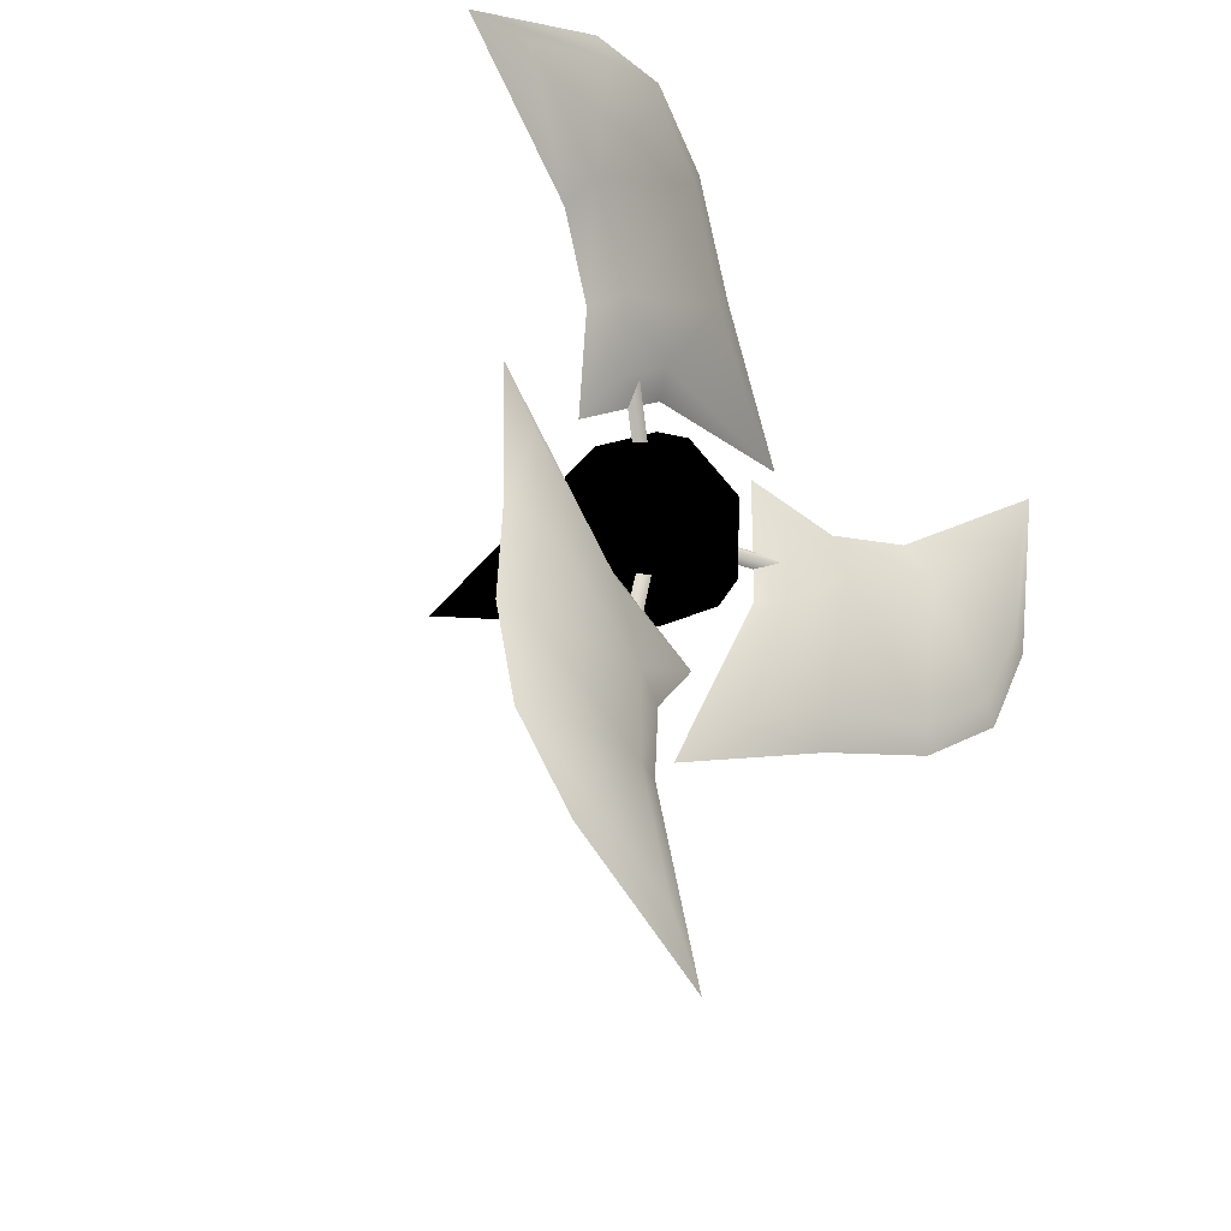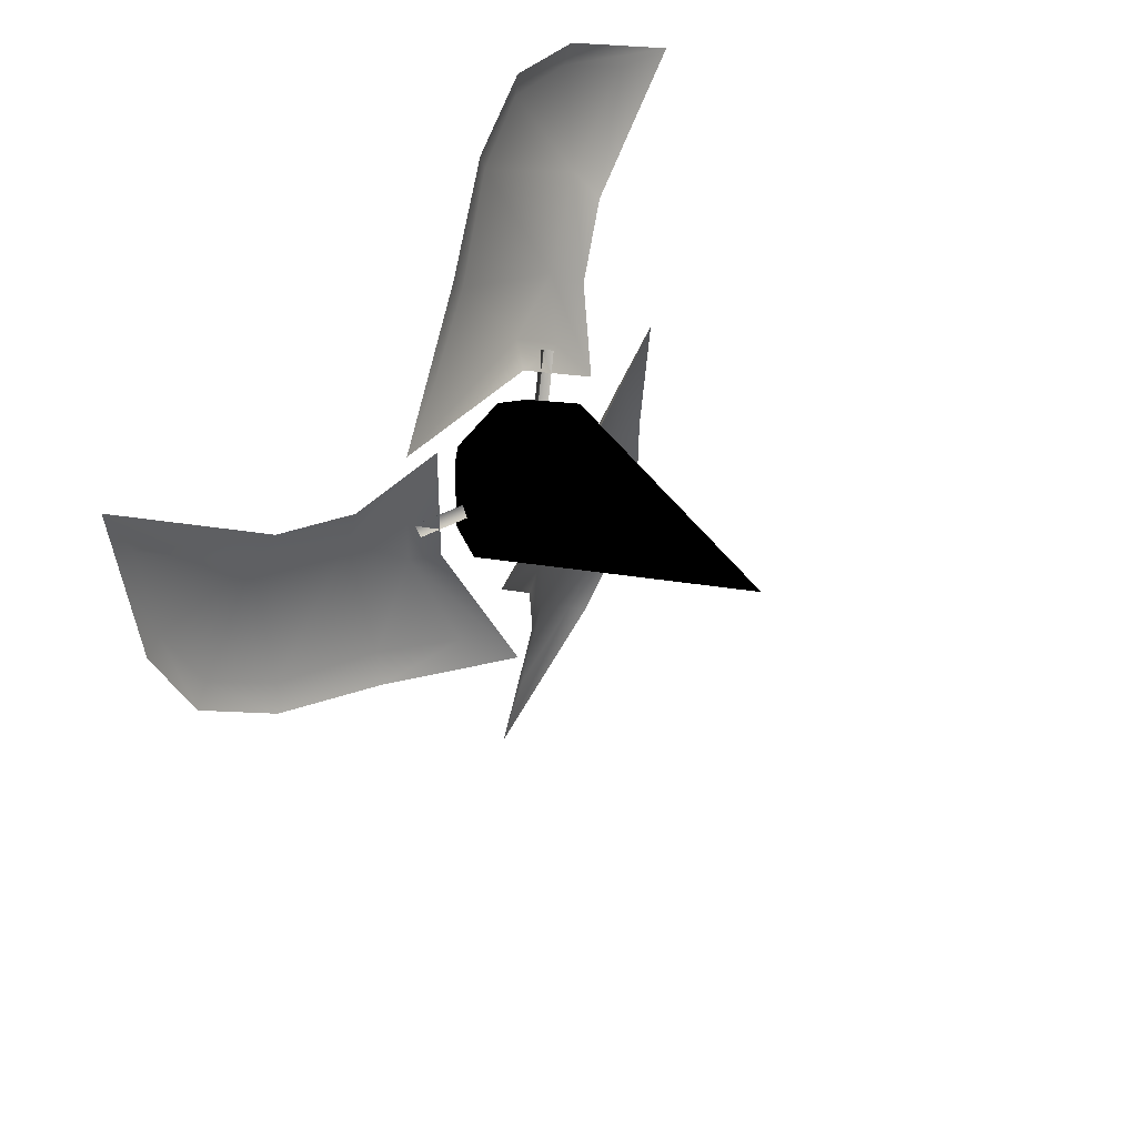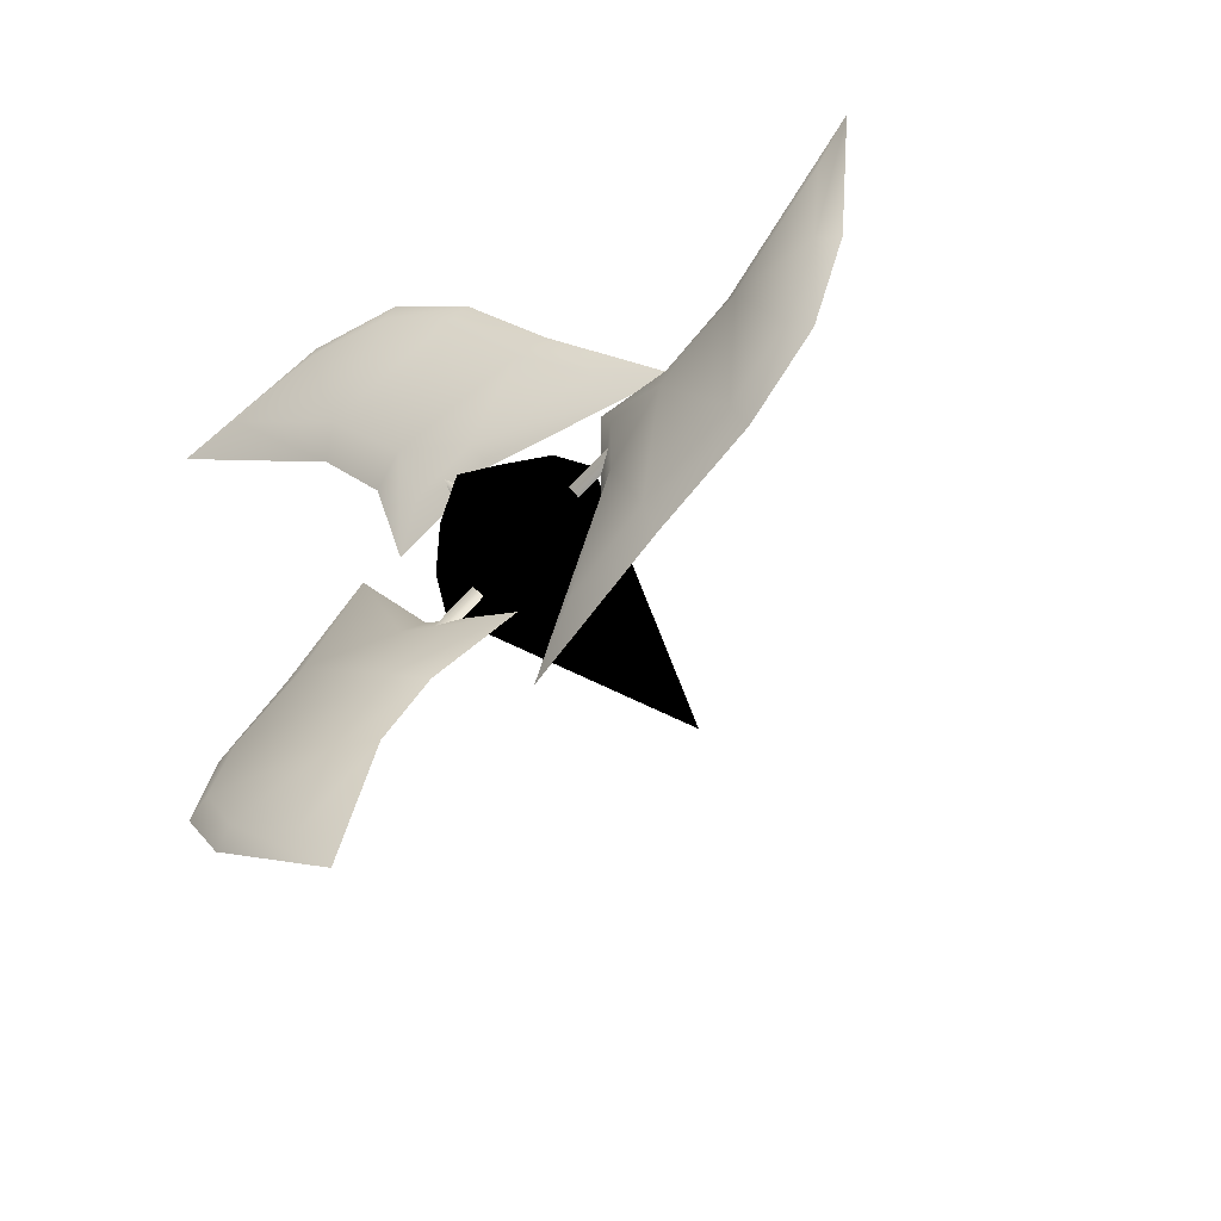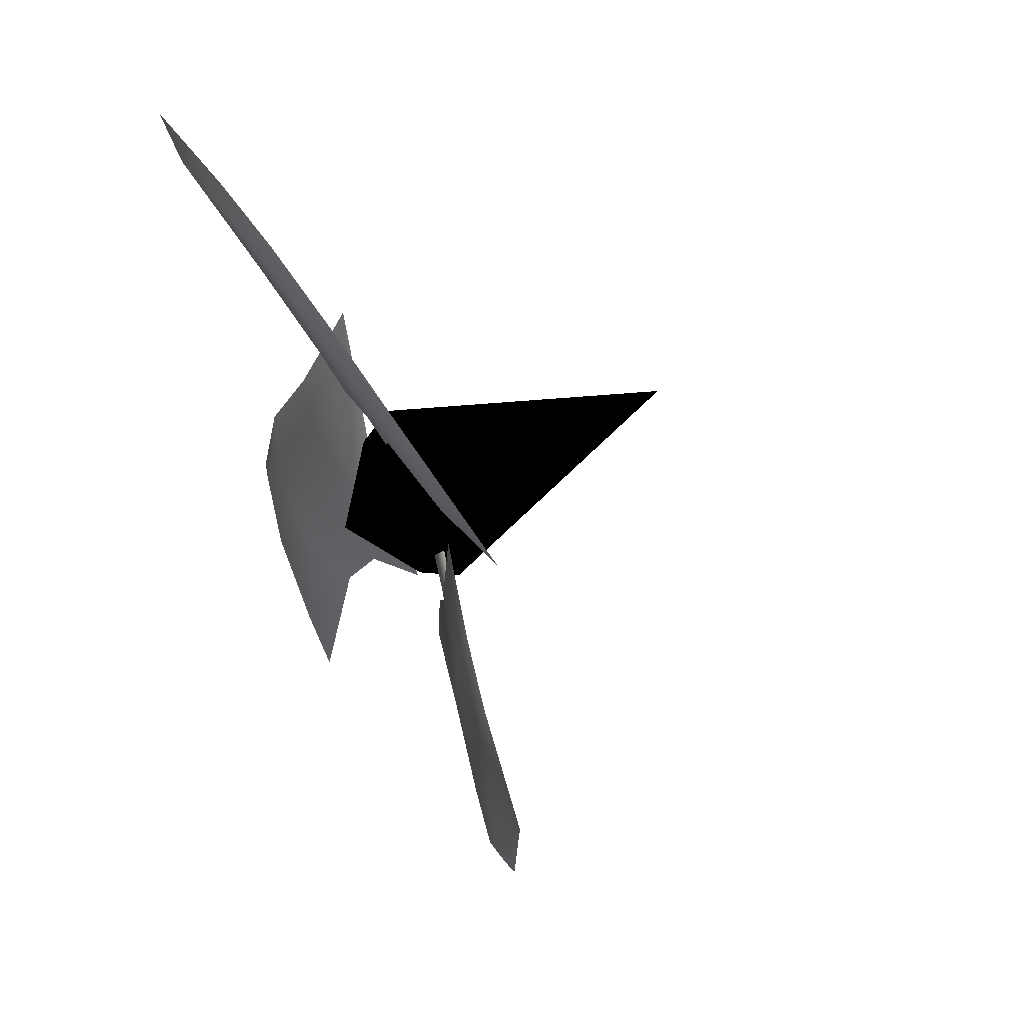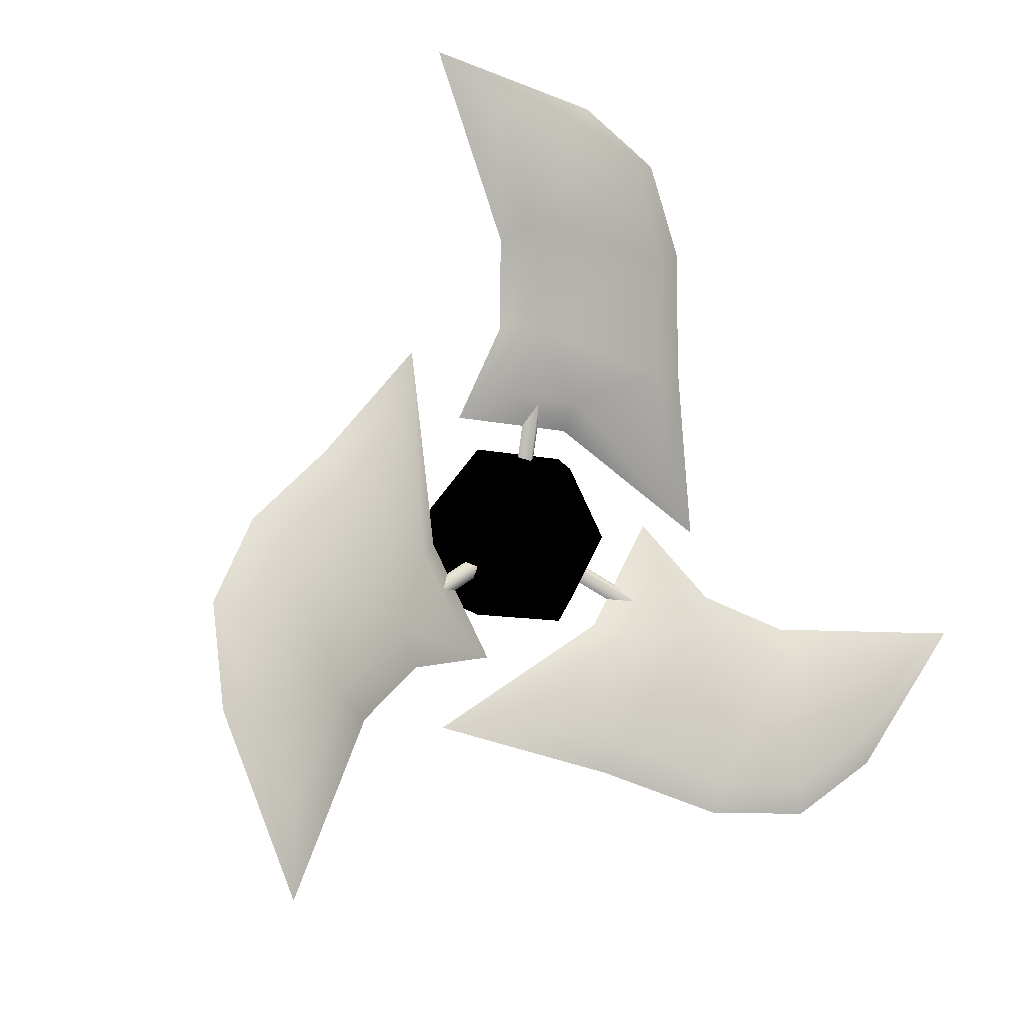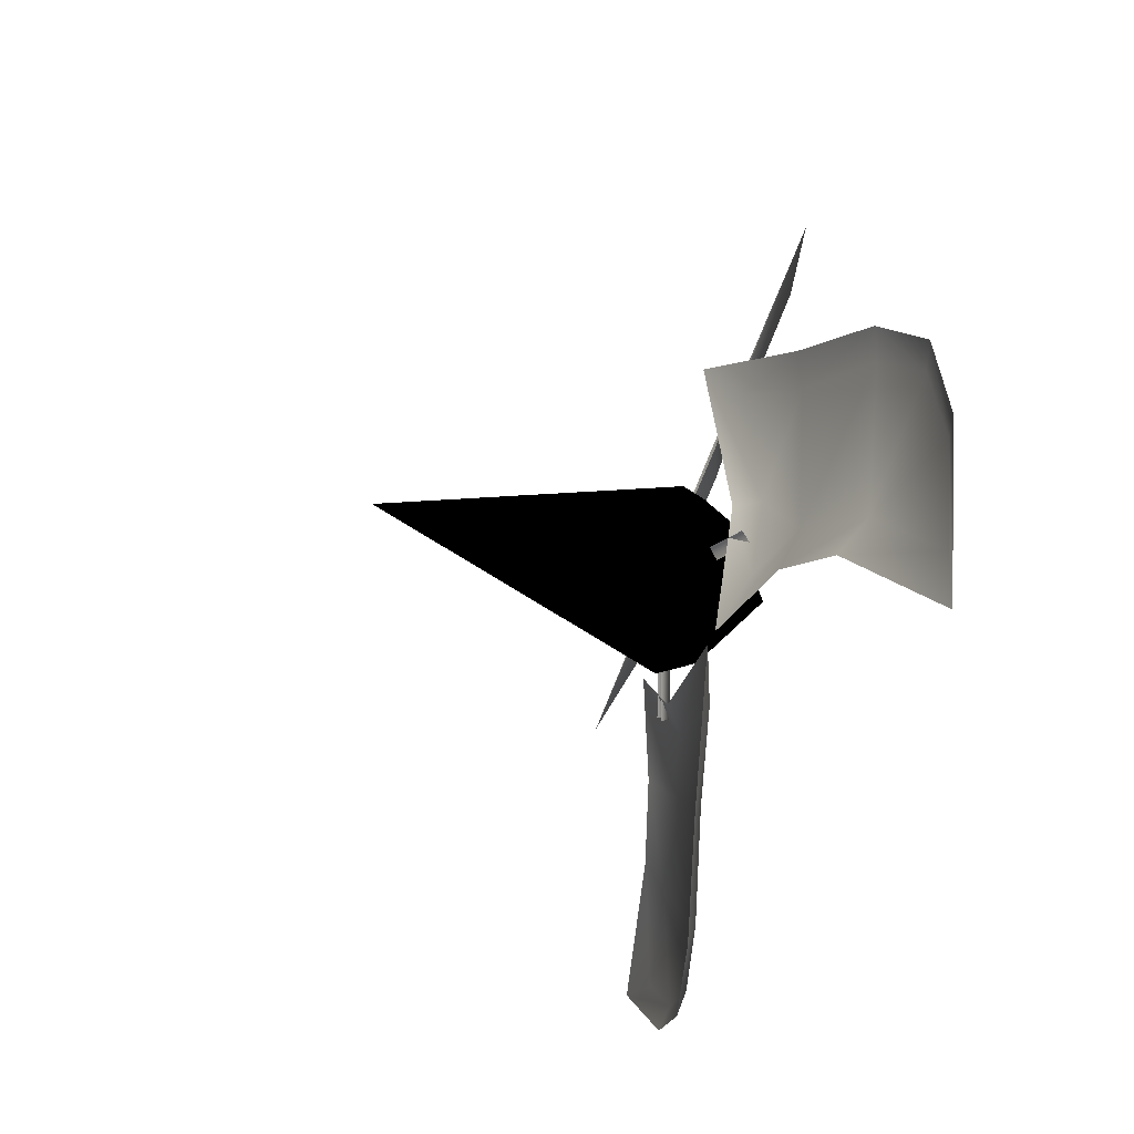
<metadata>
{"format":"obj","ext":"obj","renderer":"f3d","projection":"perspective","resolution":1024,"background":"white","views":[{"elev":-24.3,"azim":41.6,"up":"+Z"},{"elev":37.7,"azim":-140.8,"up":"+Z"},{"elev":-50.9,"azim":126.2,"up":"+Z"},{"elev":60.5,"azim":153.0,"up":"+Z"},{"elev":-9.6,"azim":58.1,"up":"+Y"},{"elev":-52.2,"azim":-17.5,"up":"+Y"}]}
</metadata>
<code>
v 5404 665.4 872.3
v 5393 665.4 876
v 5404 668.6 874.2
v 5404 662.2 874.2
v 5406 662.8 874.6
v 5406 662.8 877.5
v 5408 665.4 876
v 5406 665.4 879
v 5404 662.2 877.9
v 5393 665.4 876
v 5404 665.4 879.8
v 5406 668 877.5
v 5408 665.4 876
v 5406 668 874.6
v 5404 668.6 877.9
v 5393 665.4 876
v 5404 668.6 874.2
v 5406 665.4 873.1
v 5408 665.4 876
v 5406 668 874.6
g polygon0
f 1 2 3
f 1 4 2
f 5 4 1
f 5 6 4
f 7 6 5
f 7 8 6
f 9 10 4
f 9 11 10
f 8 11 9
f 8 12 11
f 13 12 8
f 13 14 12
f 15 16 11
f 15 17 16
f 14 17 15
f 18 1 3
f 18 5 1
f 19 5 18
f 6 9 4
f 6 8 9
f 12 15 11
f 12 14 15
f 20 18 3
f 20 19 18
v 5407 661.9 869
v 5405 666.1 870.7
v 5406 663.9 870.8
v 5406 663.3 868.3
v 5408 660.6 865.2
v 5407 662.1 865.2
v 5409 660.7 860.2
v 5409 662.2 857.9
v 5409 657.5 862.7
v 5407 661.1 882.5
v 5405 660.4 877.9
v 5406 661.7 879.8
v 5406 659.8 881.6
v 5408 658.5 885.4
v 5407 657.7 884.2
v 5409 654.1 887.8
v 5409 651.3 887.7
v 5409 657.8 889.4
v 5407 673.2 876.4
v 5405 669.6 879.2
v 5406 670.6 877.2
v 5406 673.1 878
v 5408 677 877.2
v 5407 676.3 878.5
v 5409 681.3 879.8
v 5409 682.6 882.2
v 5409 680.8 875.8
v 5406 656.2 873.1
v 5405 658.2 876.5
v 5404 657.8 879.4
v 5406 657.4 872.7
v 5407 654.7 868.8
v 5407 655.8 868.7
v 5408 655.7 865.5
v 5406 667.5 885.3
v 5405 669.5 881.9
v 5404 672.2 880.8
v 5406 666.6 884.5
v 5407 664.5 888.8
v 5407 663.9 887.9
v 5408 661.2 889.6
v 5406 672.5 869.4
v 5405 668.5 869.4
v 5404 666.2 867.6
v 5406 672.2 870.7
v 5407 676.9 870.3
v 5407 676.5 871.3
v 5408 679.3 872.8
v 5407 655.8 868.7
v 5407 661.9 869
v 5406 657.4 872.7
v 5408 660.6 865.2
v 5408 655.7 865.5
v 5409 657.5 862.7
v 5406 661.5 872.2
v 5404 657.8 879.4
v 5405 658.2 876.5
v 5405 662 873.1
v 5406 663.9 870.8
v 5405 666.1 870.7
v 5408 654.7 865.2
v 5408 656.8 862.1
v 5407 663.9 887.9
v 5407 661.1 882.5
v 5406 666.6 884.5
v 5408 658.5 885.4
v 5408 661.2 889.6
v 5409 657.8 889.4
v 5406 664.1 881.2
v 5404 672.2 880.8
v 5405 669.5 881.9
v 5405 664.6 880.3
v 5406 661.7 879.8
v 5405 660.4 877.9
v 5408 661.4 890.6
v 5408 657.7 890.3
v 5407 676.5 871.3
v 5407 673.2 876.4
v 5406 672.2 870.7
v 5408 677 877.2
v 5408 679.3 872.8
v 5409 680.8 875.8
v 5406 670.6 874.5
v 5404 666.2 867.6
v 5405 668.5 869.4
v 5405 669.6 874.4
v 5406 670.6 877.2
v 5405 669.6 879.2
v 5408 680.1 872.1
v 5408 681.7 875.4
v 5406 661.5 872.2
v 5406 663.9 870.8
v 5405 658.2 876.5
v 5406 664.1 881.2
v 5406 661.7 879.8
v 5405 669.5 881.9
v 5406 670.6 874.5
v 5406 670.6 877.2
v 5405 668.5 869.4
v 5409 660.7 860.2
v 5409 654.1 887.8
v 5409 681.3 879.8
g polygon1
f 21 22 23
f 21 24 22
f 25 24 21
f 25 26 24
f 27 26 25
f 27 28 26
f 29 28 27
f 30 31 32
f 30 33 31
f 34 33 30
f 34 35 33
f 36 35 34
f 36 37 35
f 38 37 36
f 39 40 41
f 39 42 40
f 43 42 39
f 43 44 42
f 45 44 43
f 45 46 44
f 47 46 45
f 48 49 50
f 48 51 49
f 52 51 48
f 52 53 51
f 54 53 52
f 55 56 57
f 55 58 56
f 59 58 55
f 59 60 58
f 61 60 59
f 62 63 64
f 62 65 63
f 66 65 62
f 66 67 65
f 68 67 66
f 69 70 71
f 69 72 70
f 73 72 69
f 73 74 72
f 75 76 77
f 75 78 76
f 79 78 75
f 79 80 78
f 81 54 52
f 81 29 54
f 82 29 81
f 82 28 29
f 83 84 85
f 83 86 84
f 87 86 83
f 87 88 86
f 89 90 91
f 89 92 90
f 93 92 89
f 93 94 92
f 95 61 59
f 95 38 61
f 96 38 95
f 96 37 38
f 97 98 99
f 97 100 98
f 101 100 97
f 101 102 100
f 103 104 105
f 103 106 104
f 107 106 103
f 107 108 106
f 109 68 66
f 109 47 68
f 110 47 109
f 110 46 47
f 111 70 112
f 111 71 70
f 113 71 111
f 114 84 115
f 114 85 84
f 116 85 114
f 117 98 118
f 117 99 98
f 119 99 117
f 120 72 74
f 121 86 88
f 122 100 102
v 5406 663 871.6
v 5405 664 874.1
v 5405 662.6 871.7
v 5405 664.3 874
v 5405 663.2 871.4
v 5405 664.6 873.7
v 5406 662.8 880.2
v 5405 664.4 878.1
v 5405 663.1 880.5
v 5405 664.2 877.8
v 5405 662.5 880.1
v 5405 663.8 877.8
v 5406 670.3 876
v 5405 667.7 875.7
v 5405 670.4 875.7
v 5405 667.6 876
v 5405 670.4 876.4
v 5405 667.7 876.4
g polygon2
f 123 124 125
f 123 126 124
f 127 126 123
f 127 128 126
f 129 130 131
f 129 132 130
f 133 132 129
f 133 134 132
f 135 136 137
f 135 138 136
f 139 138 135
f 139 140 138

</code>
